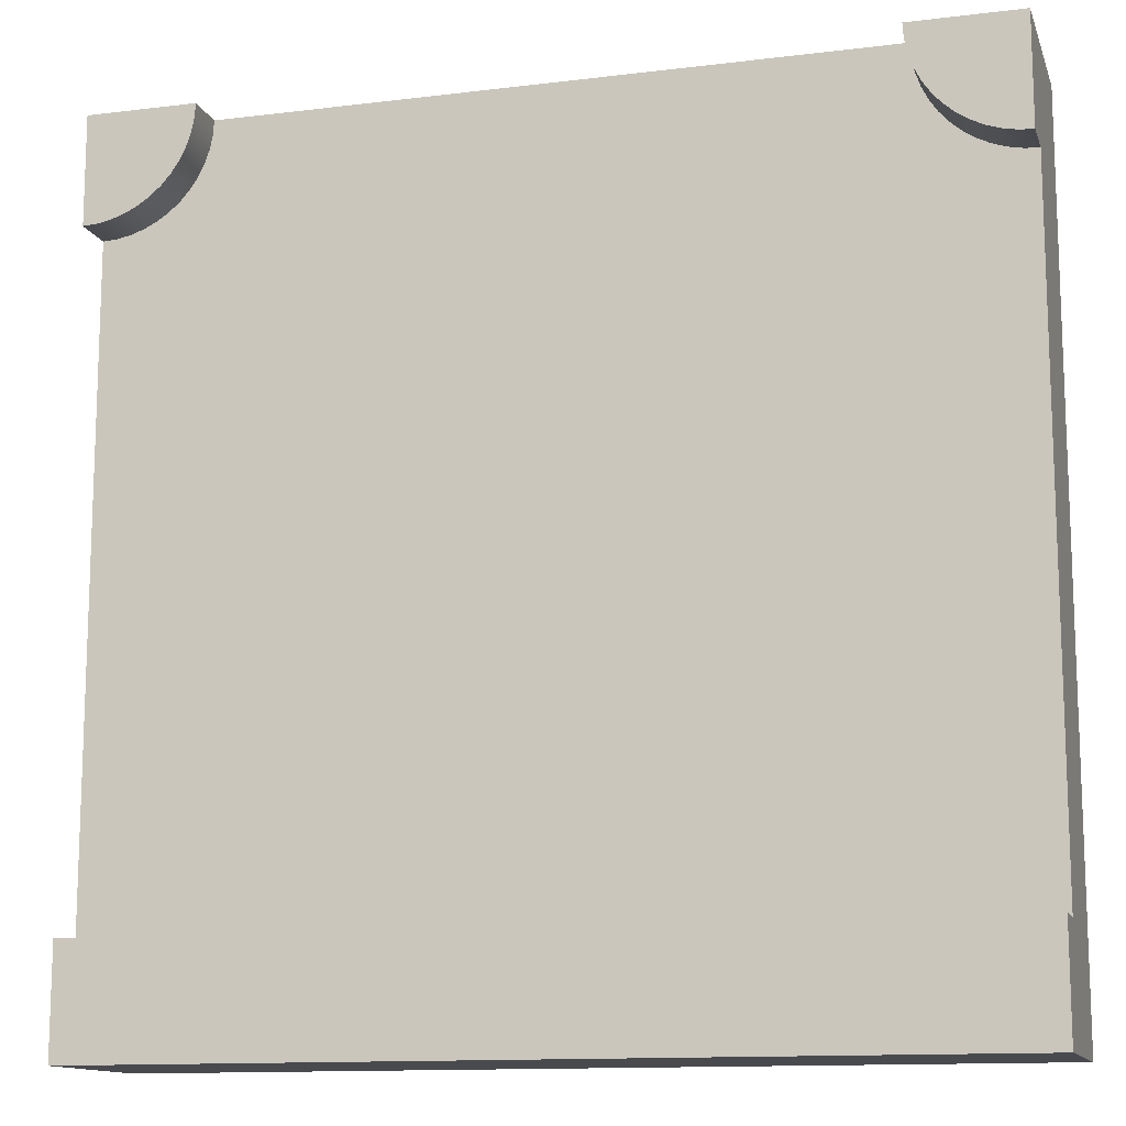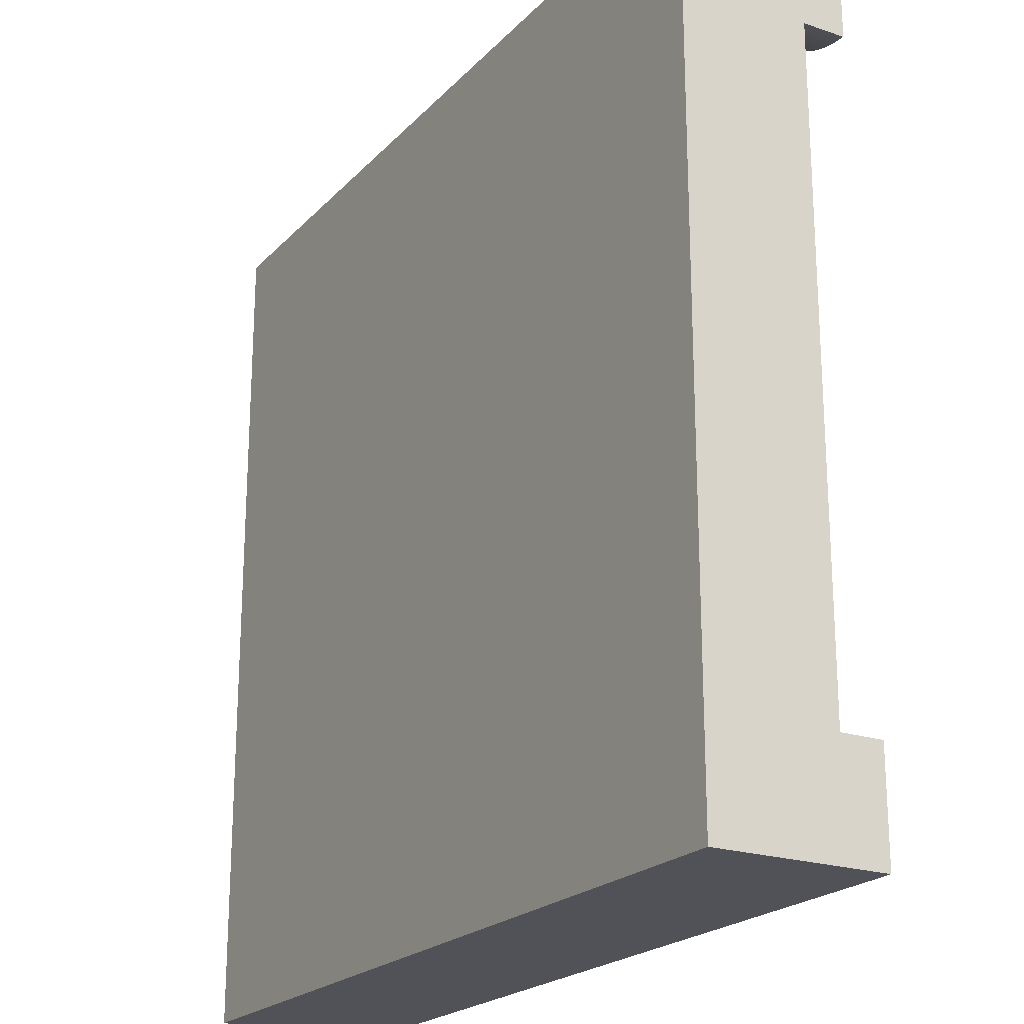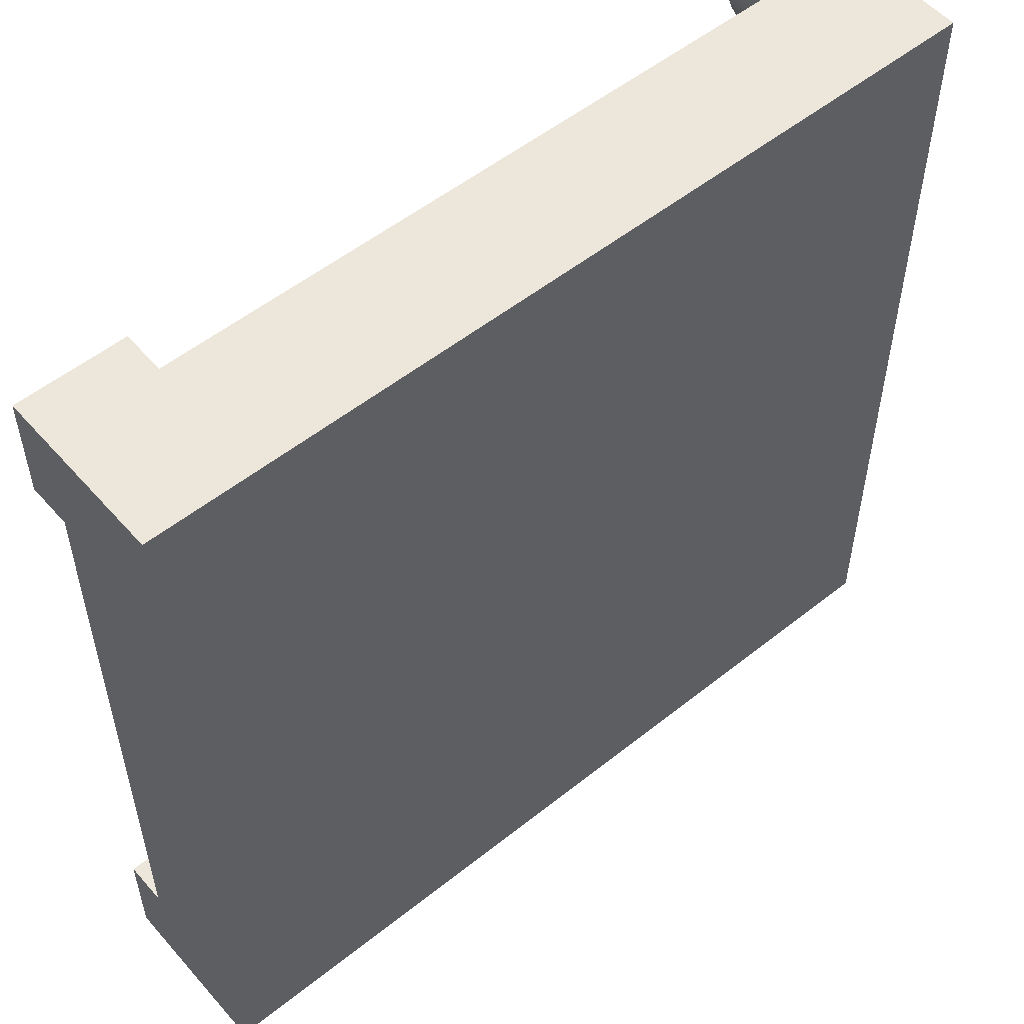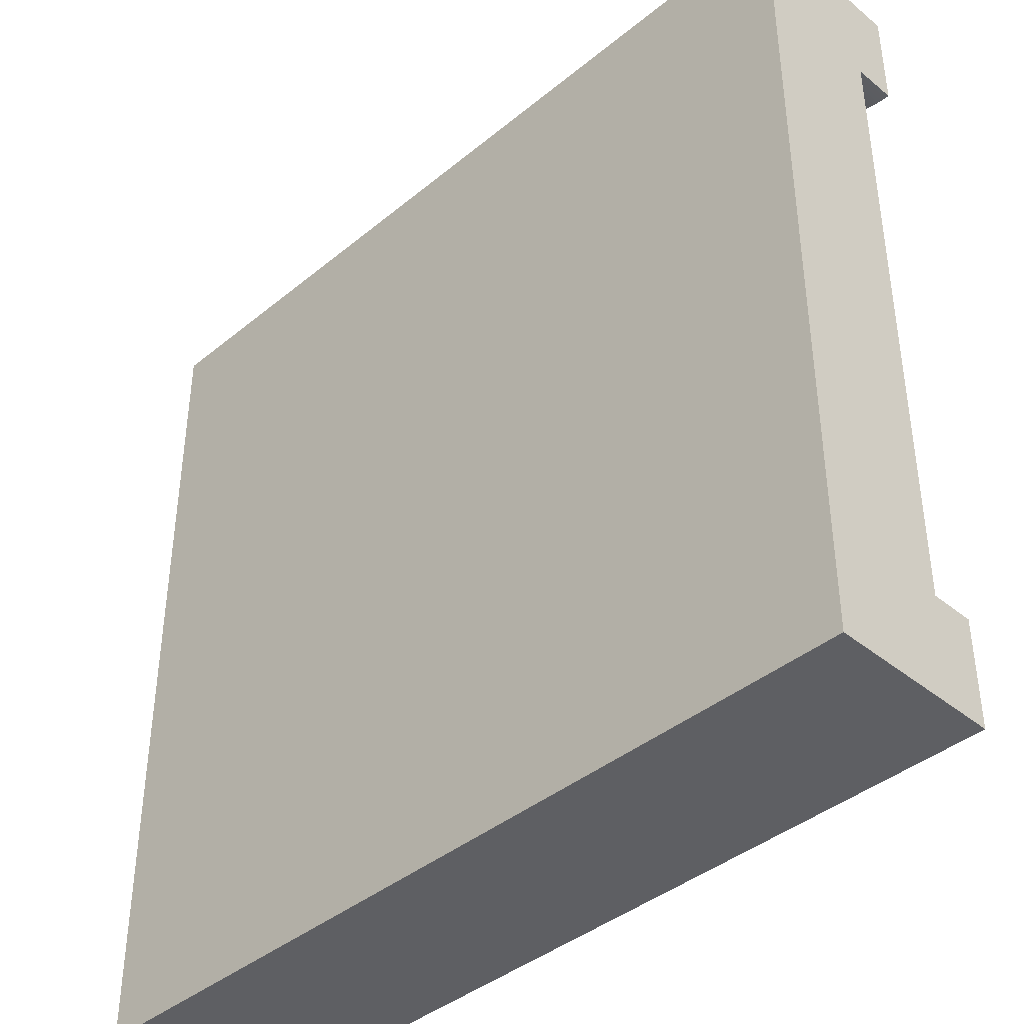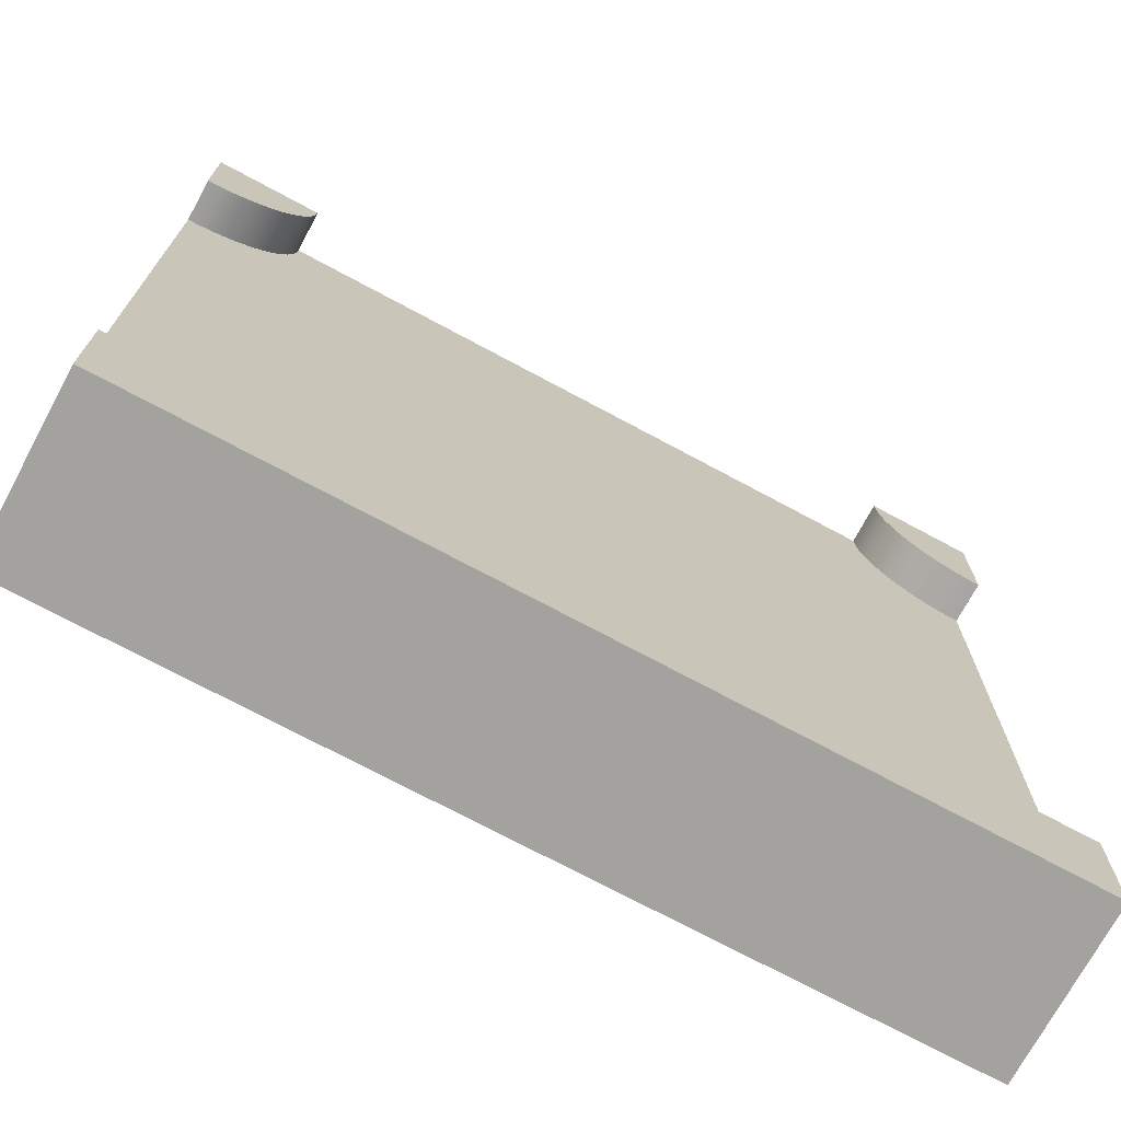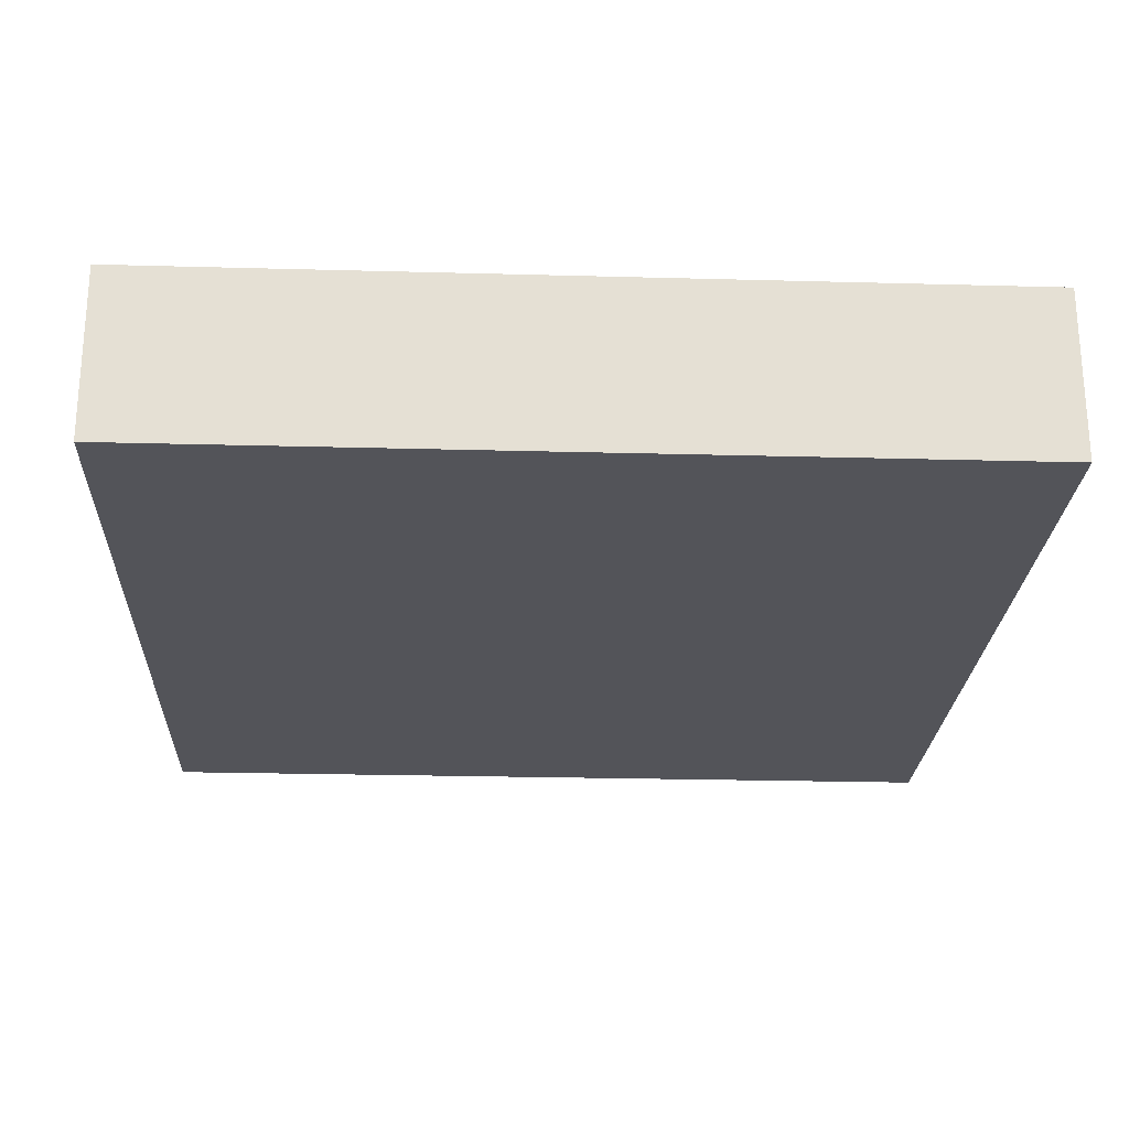
<metadata>
{"format":"obj","ext":"obj","renderer":"f3d","projection":"perspective","resolution":1024,"background":"white","views":[{"elev":-12.9,"azim":-164.2,"up":"+Z"},{"elev":-21.6,"azim":59.4,"up":"+Z"},{"elev":53.9,"azim":-40.3,"up":"+Z"},{"elev":-40.7,"azim":45.0,"up":"+Z"},{"elev":-72.4,"azim":151.7,"up":"+Z"},{"elev":-23.8,"azim":177.4,"up":"+Y"}]}
</metadata>
<code>
o tile_split
v 3.772 1.2 2.265
v 4 1.2 3
v 4 1.2 2.25
v 3.869 1.2 3.009
v 3.741 1.2 3.034
v 3.547 1.2 2.31
v 3.617 1.2 3.076
v 3.5 1.2 3.134
v 3.33 1.2 2.383
v 3.391 1.2 3.207
v 3.293 1.2 3.293
v 3.125 1.2 2.484
v 3.207 1.2 3.391
v 3.134 1.2 3.5
v 3.076 1.2 3.617
v 2.935 1.2 2.612
v 3.034 1.2 3.741
v 3.009 1.2 3.869
v 3 1.2 4
v 2.25 1.2 4
v 2.763 1.2 2.763
v 2.612 1.2 2.935
v 2.484 1.2 3.125
v 2.383 1.2 3.33
v 2.31 1.2 3.547
v 2.265 1.2 3.772
v 4 1.6 -3
v -4 1.2 -3
v 4 1.2 -3
v -4 1.6 -3
v -4 1.2 -2.25
v 4 1.2 -2.25
v -3 1.6 4
v -3.009 1.2 3.869
v -3.009 1.6 3.869
v -3 1.2 4
v -3.034 1.2 3.741
v -3.034 1.6 3.741
v -2.265 1.2 3.772
v -2.25 1.2 4
v -2.31 1.2 3.547
v -2.383 1.2 3.33
v -2.484 1.2 3.125
v -2.612 1.2 2.935
v -2.763 1.2 2.763
v -2.935 1.2 2.612
v -3.125 1.2 2.484
v -3.076 1.2 3.617
v -3.134 1.2 3.5
v -3.33 1.2 2.383
v -3.207 1.2 3.391
v -3.293 1.2 3.293
v -3.391 1.2 3.207
v -3.547 1.2 2.31
v -3.5 1.2 3.134
v -3.617 1.2 3.076
v -3.772 1.2 2.265
v -3.741 1.2 3.034
v -3.869 1.2 3.009
v -4 1.2 2.25
v -4 1.2 3
v -3.076 1.6 3.617
v -3.134 1.6 3.5
v -3.207 1.6 3.391
v -3.5 1.6 3.134
v -3.391 1.6 3.207
v 3.391 1.6 3.207
v 3.5 1.6 3.134
v 3.034 1.6 3.741
v 3.009 1.6 3.869
v -3.741 1.6 3.034
v -3.617 1.6 3.076
v 3.293 1.6 3.293
v 3.741 1.6 3.034
v 3.869 1.6 3.009
v -3.293 1.6 3.293
v -3.869 1.6 3.009
v 3.134 1.6 3.5
v 3.076 1.6 3.617
v 3 1.6 4
v 4 1.6 3
v 3.207 1.6 3.391
v 3.617 1.6 3.076
v -4 1.6 3
v -4 1.6 4
v 4 0.8 4
v -4 0.8 4
v 4 1.6 4
v -4 0.8 -4
v -4 1.6 -4
v 4 0.8 -4
v 4 1.6 -4
v 4 0 -4
v 4 -0 4
v -4 -0 4
v -4 0 -4
f 1 2 3
f 2 1 4
f 4 1 5
f 5 1 6
f 5 6 7
f 7 6 8
f 8 6 9
f 8 9 10
f 10 9 11
f 11 9 12
f 11 12 13
f 13 12 14
f 14 12 15
f 15 12 16
f 15 16 17
f 17 16 18
f 18 16 19
f 19 16 20
f 20 16 21
f 20 21 22
f 20 22 23
f 20 23 24
f 20 24 25
f 20 25 26
f 27 28 29
f 28 27 30
f 29 31 32
f 31 29 28
f 33 34 35
f 34 33 36
f 35 37 38
f 37 35 34
f 39 36 40
f 36 39 41
f 36 41 42
f 36 42 43
f 36 43 44
f 36 44 45
f 36 45 46
f 36 46 34
f 34 46 47
f 34 47 37
f 37 47 48
f 48 47 49
f 49 47 50
f 49 50 51
f 51 50 52
f 52 50 53
f 53 50 54
f 53 54 55
f 55 54 56
f 56 54 57
f 56 57 58
f 58 57 59
f 59 57 60
f 59 60 61
f 38 48 62
f 48 38 37
f 63 51 64
f 51 63 49
f 62 49 63
f 49 62 48
f 65 53 55
f 53 65 66
f 67 8 10
f 8 67 68
f 18 69 17
f 69 18 70
f 71 56 58
f 56 71 72
f 73 10 11
f 10 73 67
f 74 4 5
f 4 74 75
f 66 52 53
f 52 66 76
f 77 58 59
f 58 77 71
f 15 78 14
f 78 15 79
f 19 70 18
f 70 19 80
f 17 79 15
f 79 17 69
f 75 2 4
f 2 75 81
f 14 82 13
f 82 14 78
f 13 73 11
f 73 13 82
f 68 7 8
f 7 68 83
f 64 52 76
f 52 64 51
f 84 59 61
f 59 84 77
f 72 55 56
f 55 72 65
f 83 5 7
f 5 83 74
f 35 85 33
f 85 35 38
f 85 38 62
f 85 62 63
f 85 63 64
f 85 64 76
f 85 76 66
f 85 66 65
f 85 65 72
f 85 72 71
f 85 71 77
f 85 77 84
f 86 19 87
f 19 86 88
f 87 19 36
f 19 88 80
f 19 40 36
f 40 19 20
f 36 85 87
f 85 36 33
f 89 28 90
f 28 89 87
f 28 87 31
f 31 87 60
f 60 87 61
f 61 87 84
f 84 87 85
f 30 90 28
f 90 91 89
f 91 90 92
f 92 30 27
f 30 92 90
f 88 2 81
f 86 2 88
f 86 3 2
f 86 32 3
f 86 29 32
f 91 29 86
f 91 27 29
f 27 91 92
f 81 80 88
f 80 81 75
f 80 75 74
f 80 74 83
f 80 83 68
f 80 68 67
f 80 67 73
f 80 73 82
f 80 82 78
f 80 78 79
f 80 79 69
f 80 69 70
f 86 93 91
f 93 86 94
f 32 1 3
f 1 32 31
f 1 31 6
f 6 31 9
f 9 31 12
f 12 31 16
f 16 31 21
f 21 31 22
f 22 31 23
f 23 31 24
f 24 31 25
f 25 31 26
f 26 31 20
f 20 31 41
f 20 41 39
f 20 39 40
f 41 31 42
f 42 31 43
f 43 31 44
f 44 31 45
f 45 31 46
f 46 31 47
f 47 31 50
f 50 31 54
f 54 31 57
f 57 31 60
f 86 95 94
f 95 86 87
f 89 93 96
f 93 89 91
f 95 93 94
f 93 95 96
f 95 89 96
f 89 95 87

</code>
